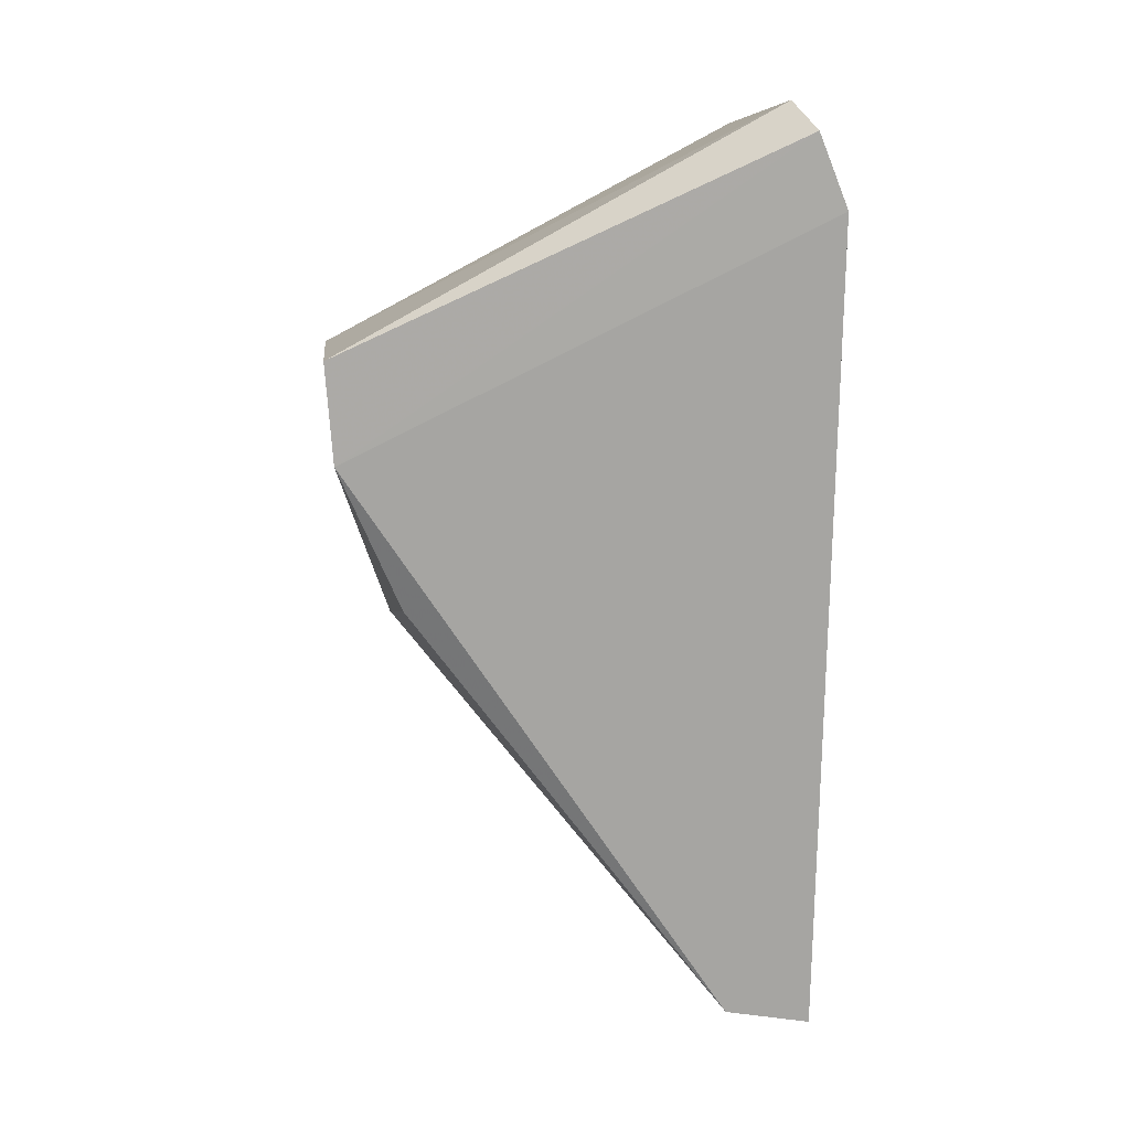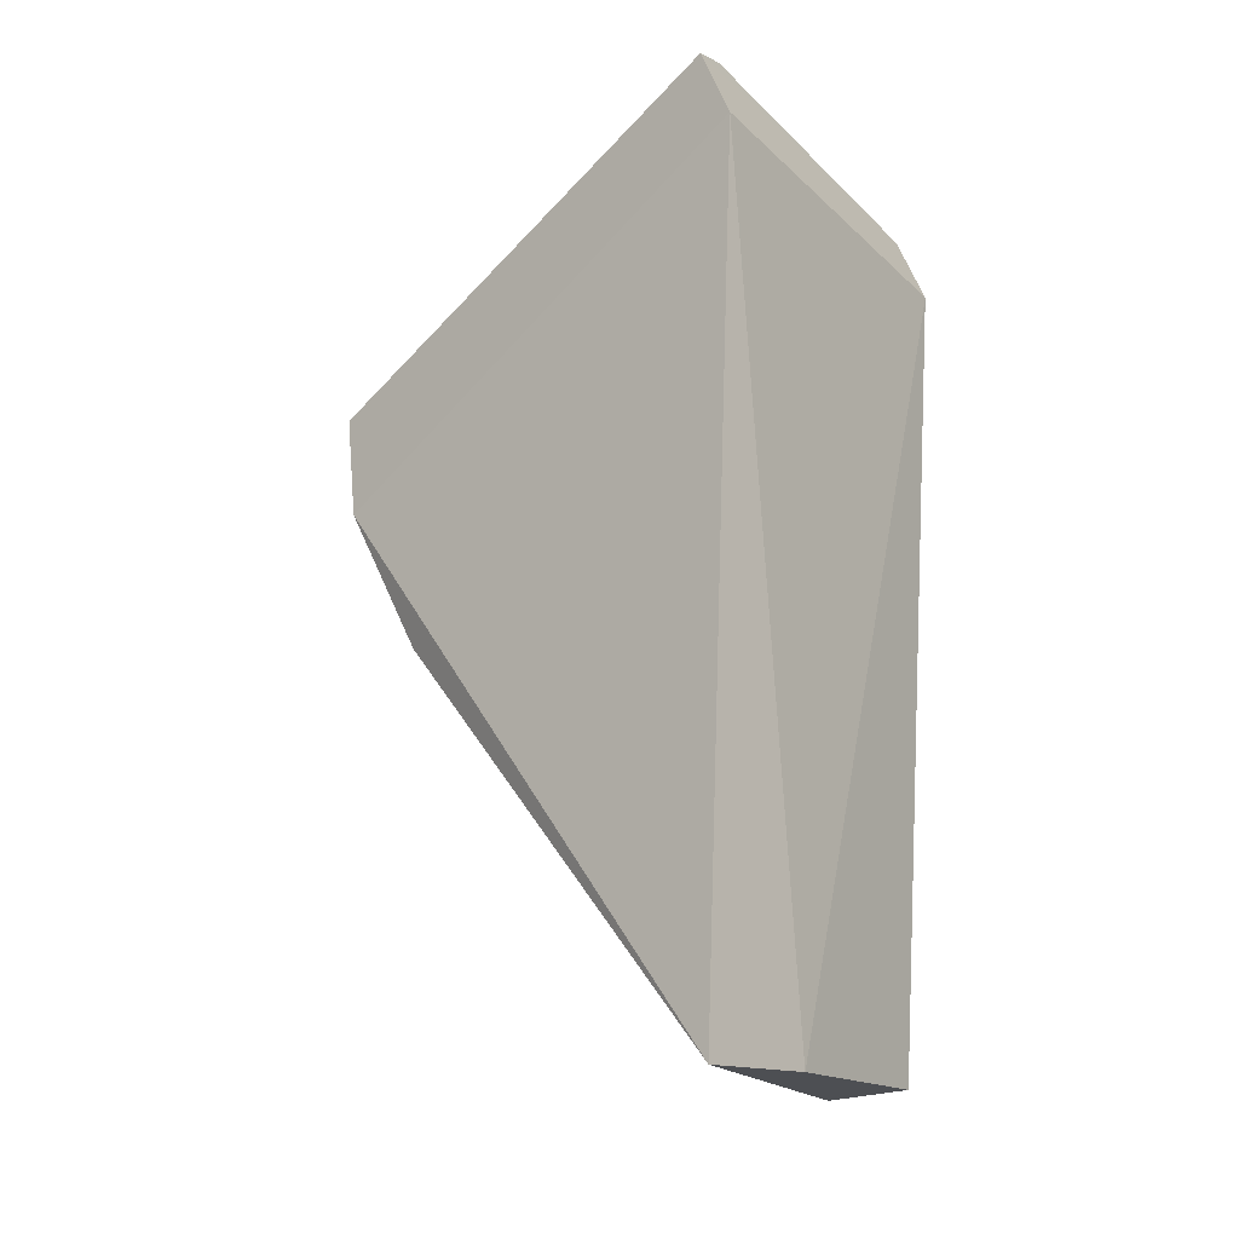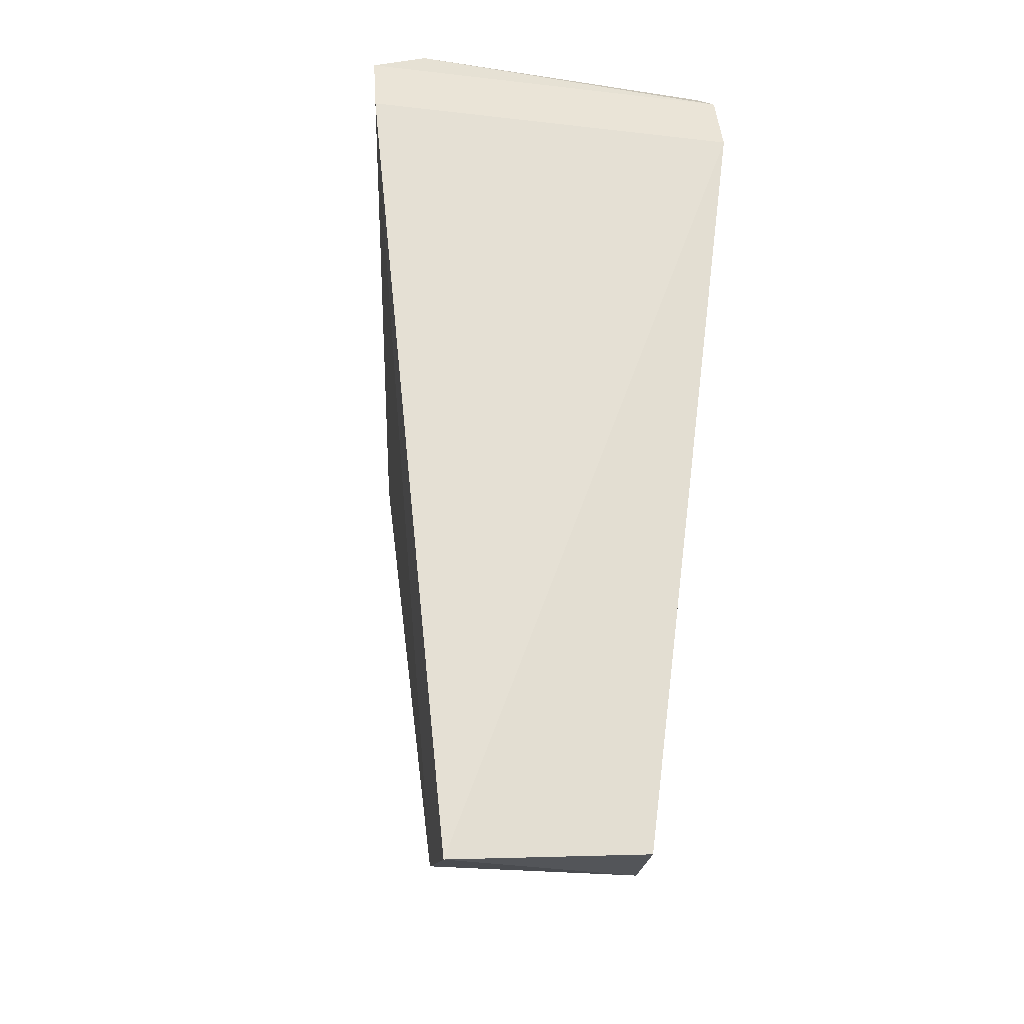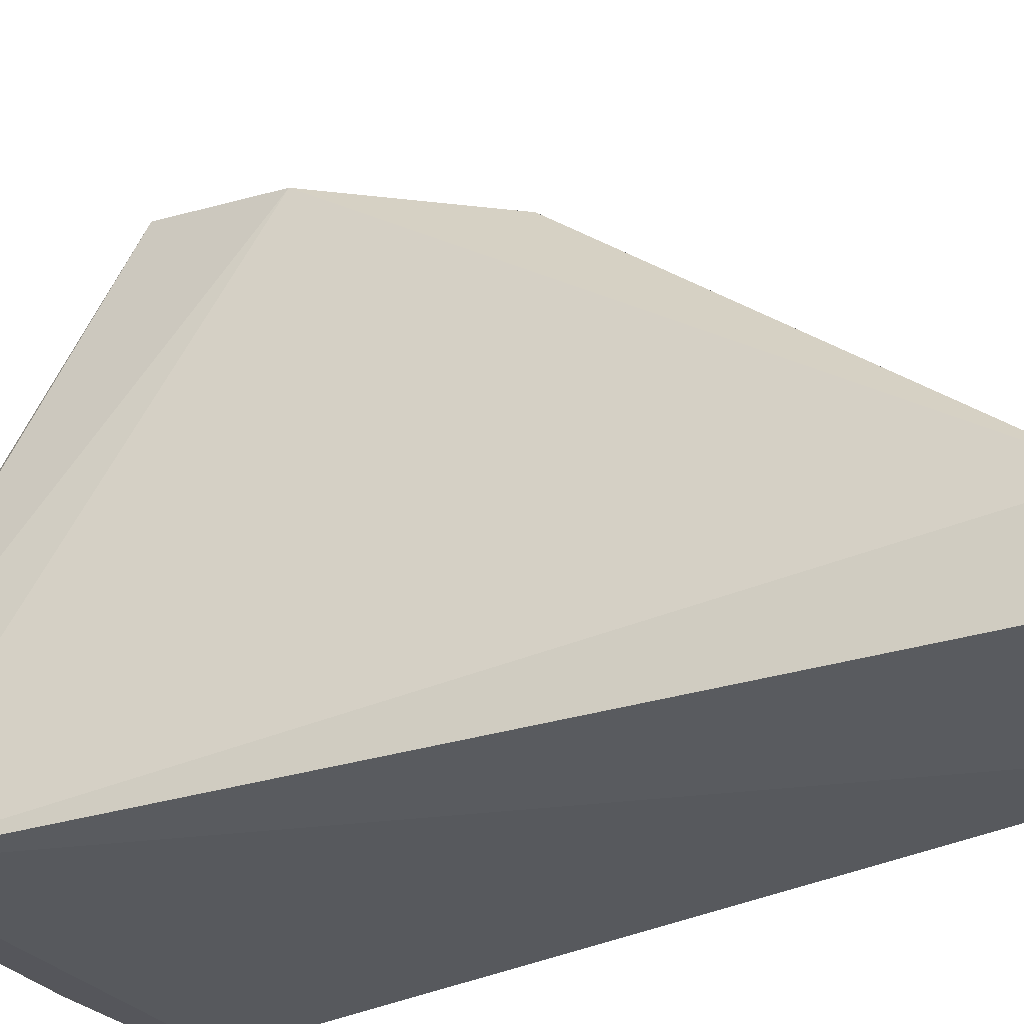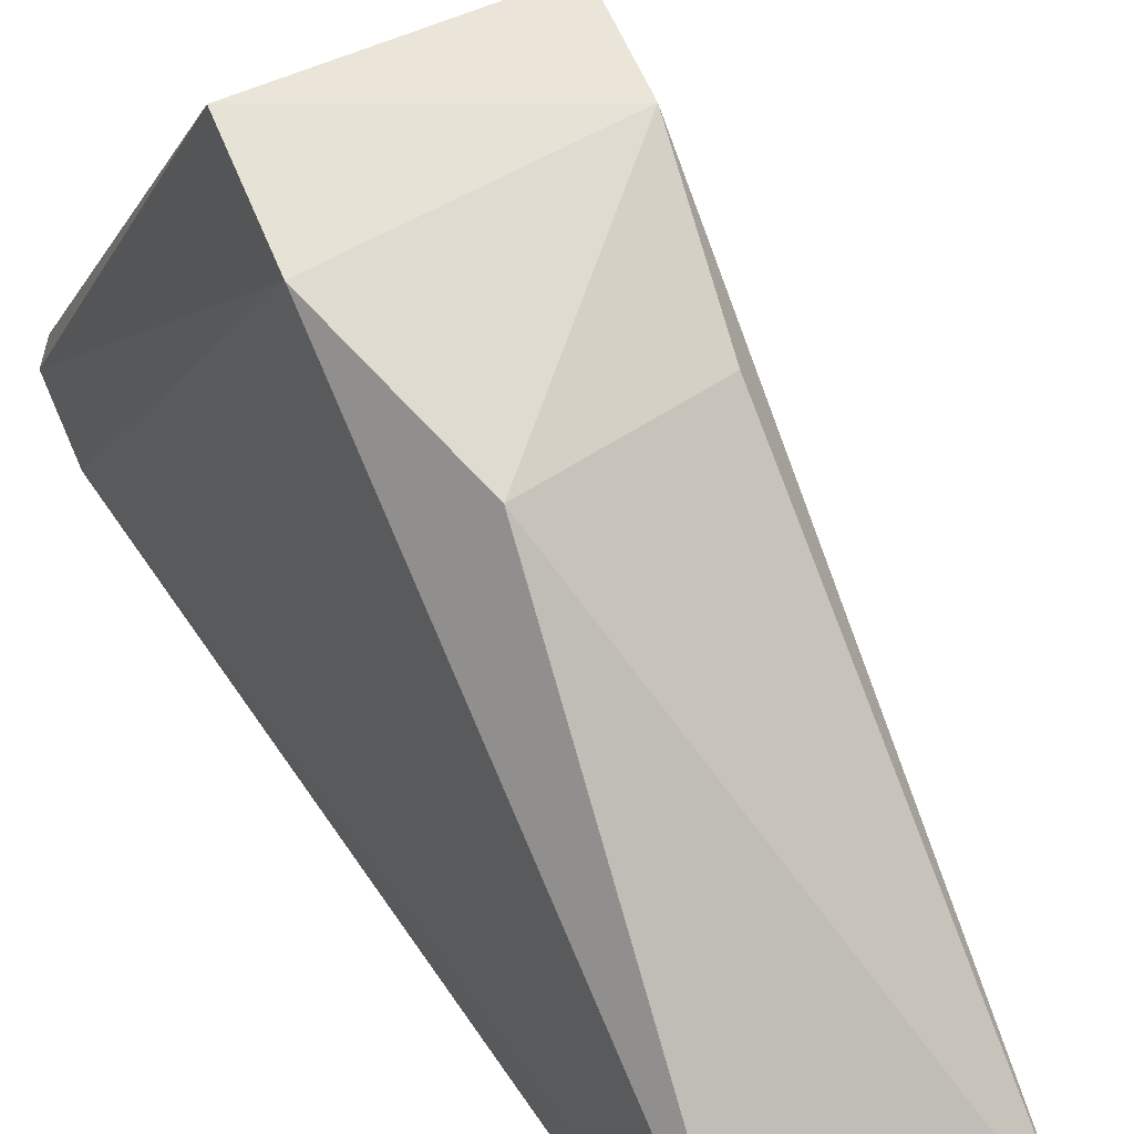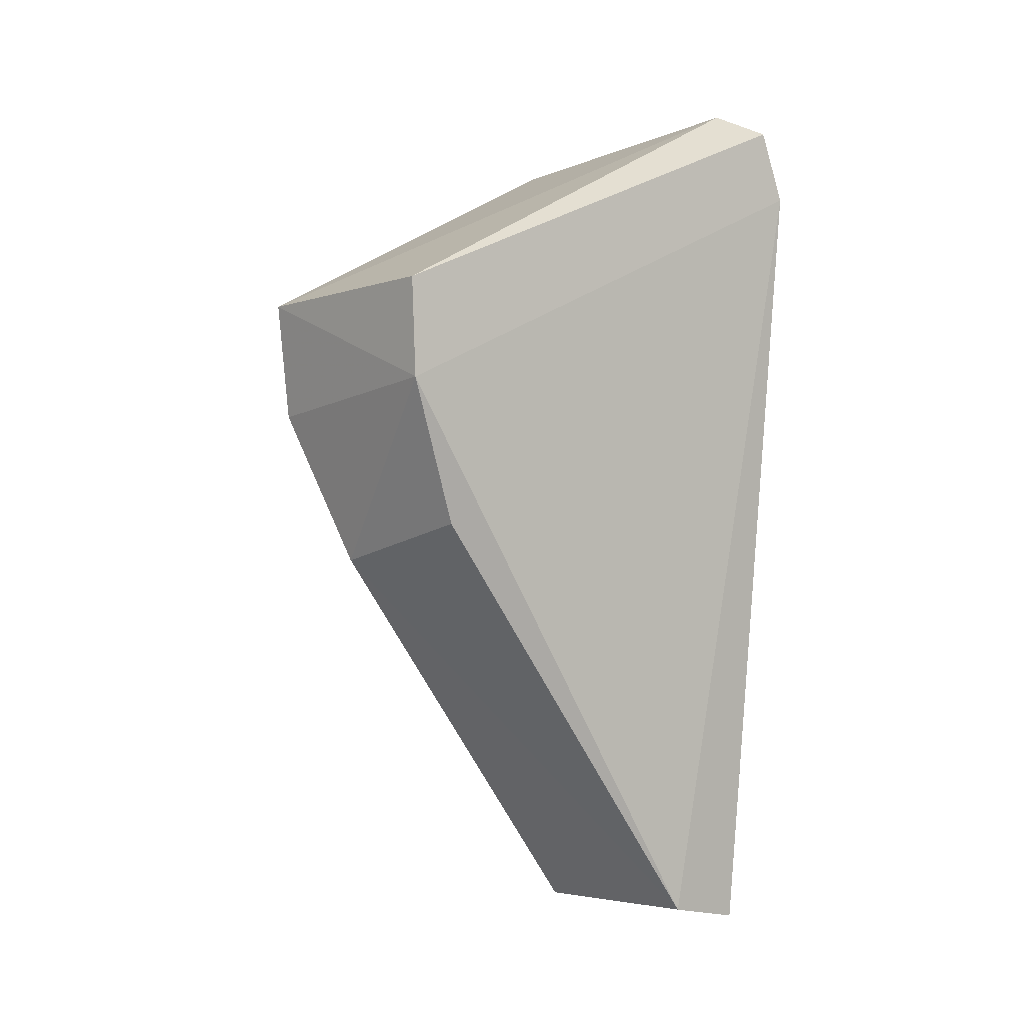
<metadata>
{"format":"obj","ext":"obj","renderer":"f3d","projection":"perspective","resolution":1024,"background":"white","views":[{"elev":10.7,"azim":-96.0,"up":"+Z"},{"elev":-21.4,"azim":-57.2,"up":"+Z"},{"elev":-24.3,"azim":-10.6,"up":"+Z"},{"elev":-29.6,"azim":121.4,"up":"+Y"},{"elev":55.8,"azim":154.6,"up":"+Y"},{"elev":-4.0,"azim":-131.8,"up":"+Z"}]}
</metadata>
<code>
g Generated convex submesh 1
v 0.2317 0.003429 -1.115
v 0.4927 0.05416 1.083
v 0.2993 1.184 0.5534
v -0.2654 -0.01793 -1.155
v -0.4821 -0.01793 0.9024
v -0.279 1.164 0.3011
v 0.1676 1.029 -0.1446
v -0.2654 0.1987 -1.119
v 0.4927 -0.01793 0.9024
v -0.3377 0.09033 1.155
v -0.289 1.184 0.5539
v 0.3121 1.137 0.2526
v 0.2399 0.1987 -1.119
v 0.4564 0.09033 1.119
v -0.2307 1.005 -0.06292
v -0.4821 0.05416 1.083
g Generated convex submesh 1_0
f 16 10 11
f 8 4 5
f 8 5 6
f 9 4 1
f 9 5 4
f 9 2 5
f 11 3 6
f 11 10 3
f 12 3 2
f 12 6 3
f 12 7 6
f 12 2 9
f 13 12 9
f 13 1 4
f 13 8 7
f 13 4 8
f 13 9 1
f 13 7 12
f 14 2 3
f 14 3 10
f 14 10 2
f 15 6 7
f 15 8 6
f 15 7 8
f 16 5 2
f 16 6 5
f 16 2 10
f 16 11 6

</code>
